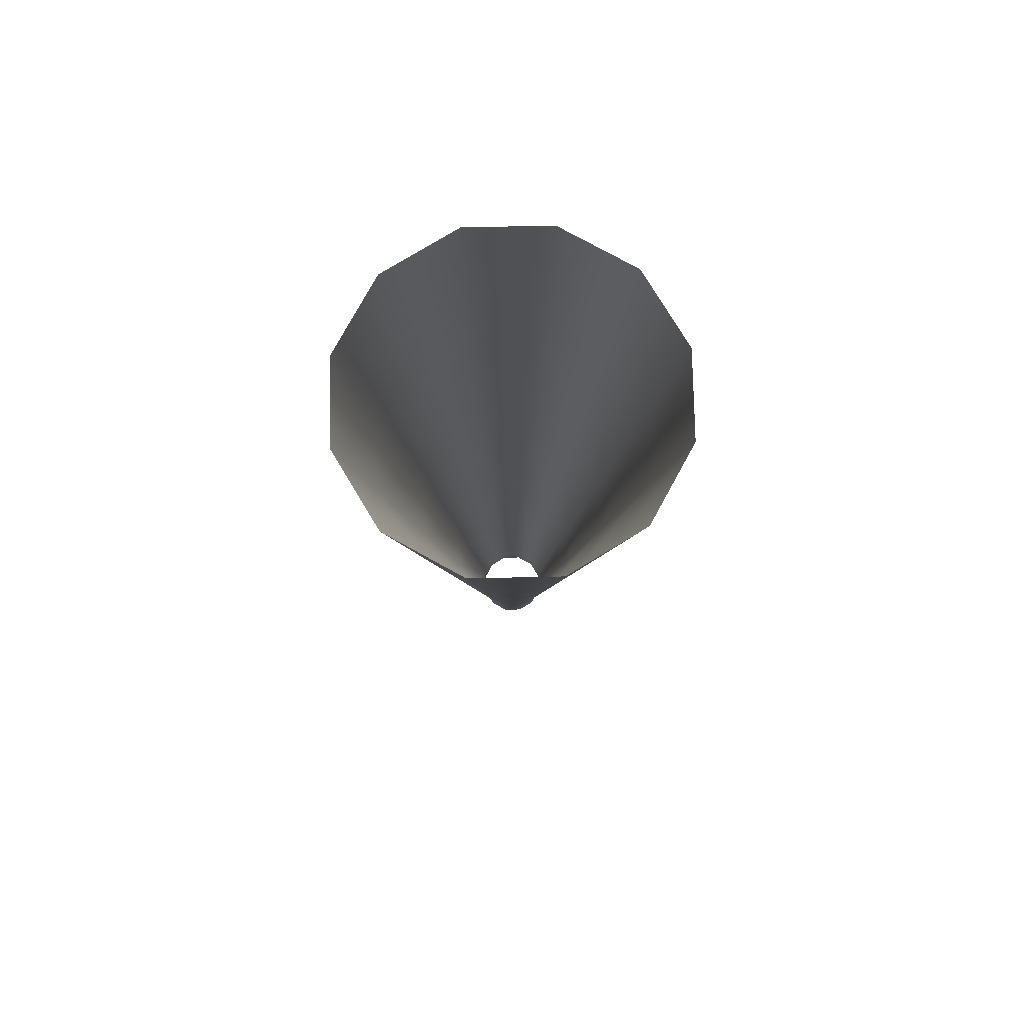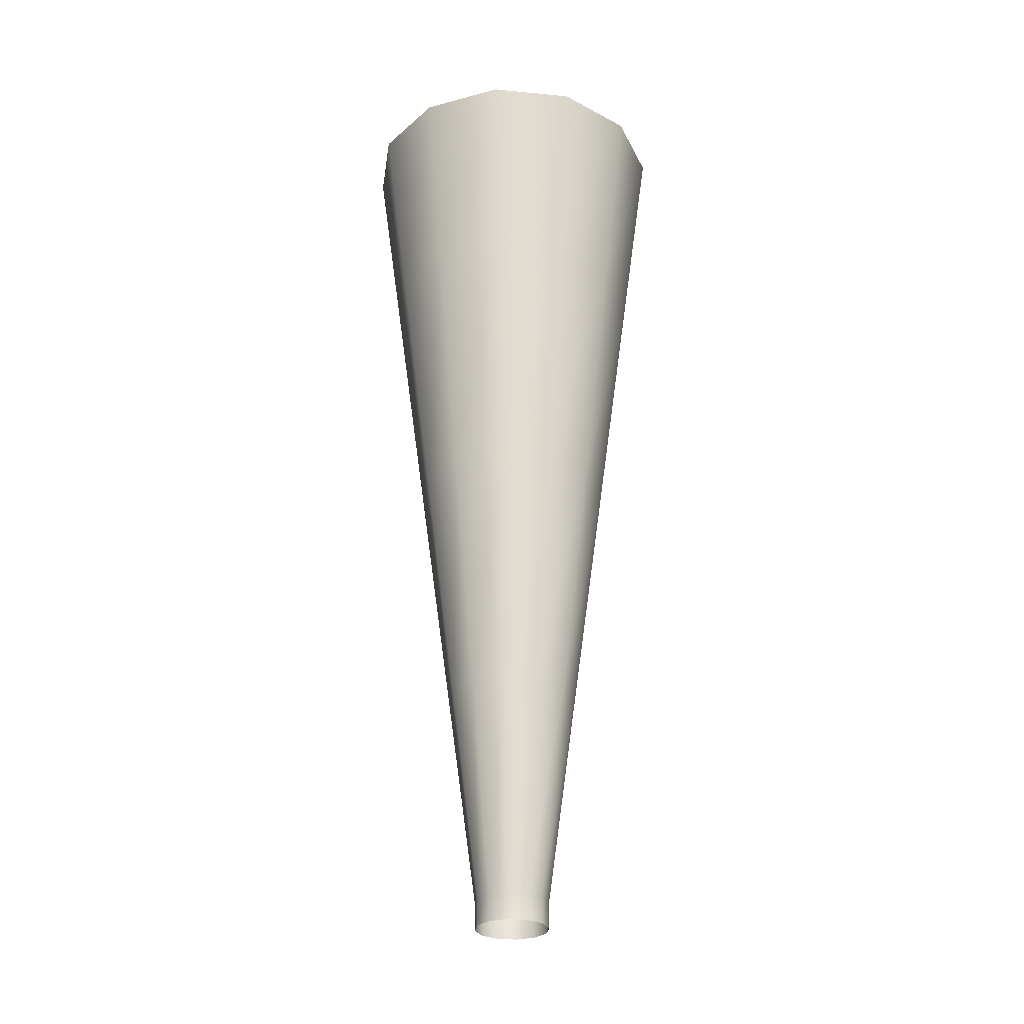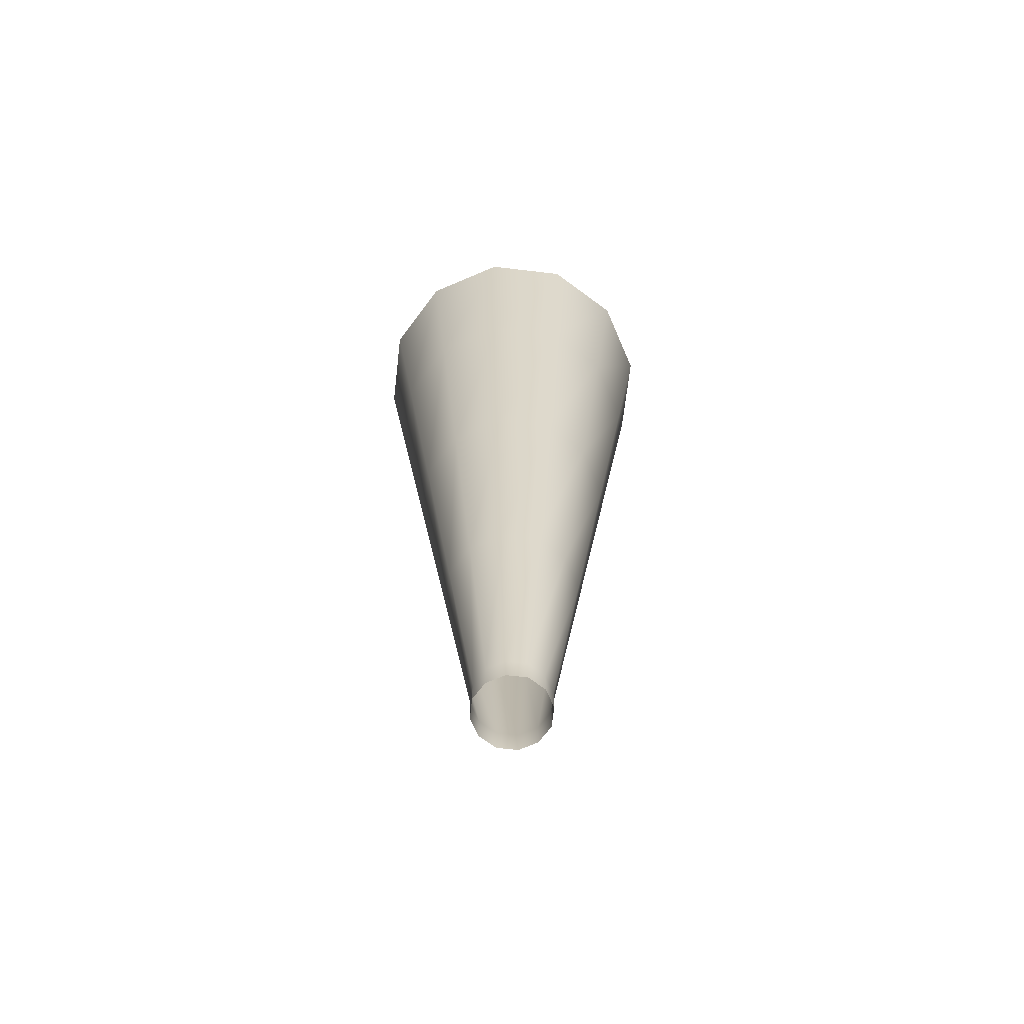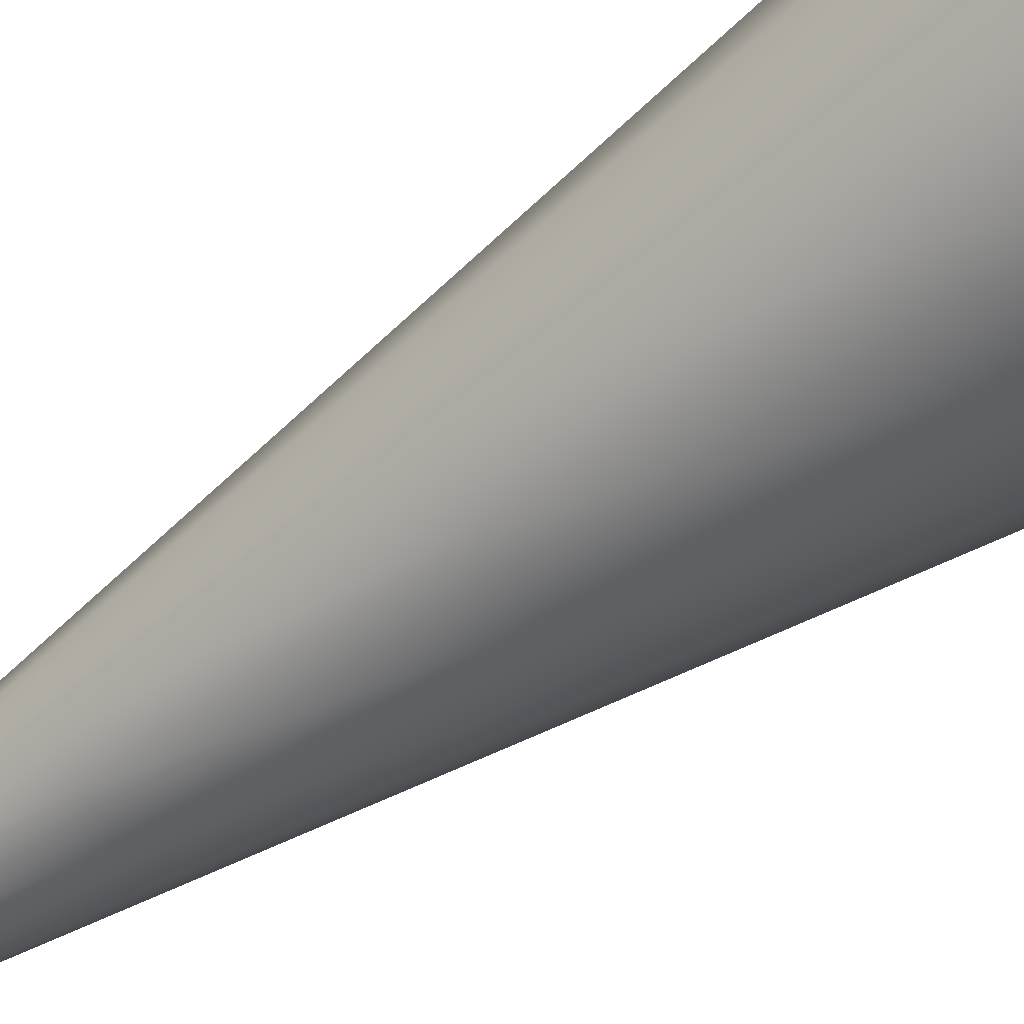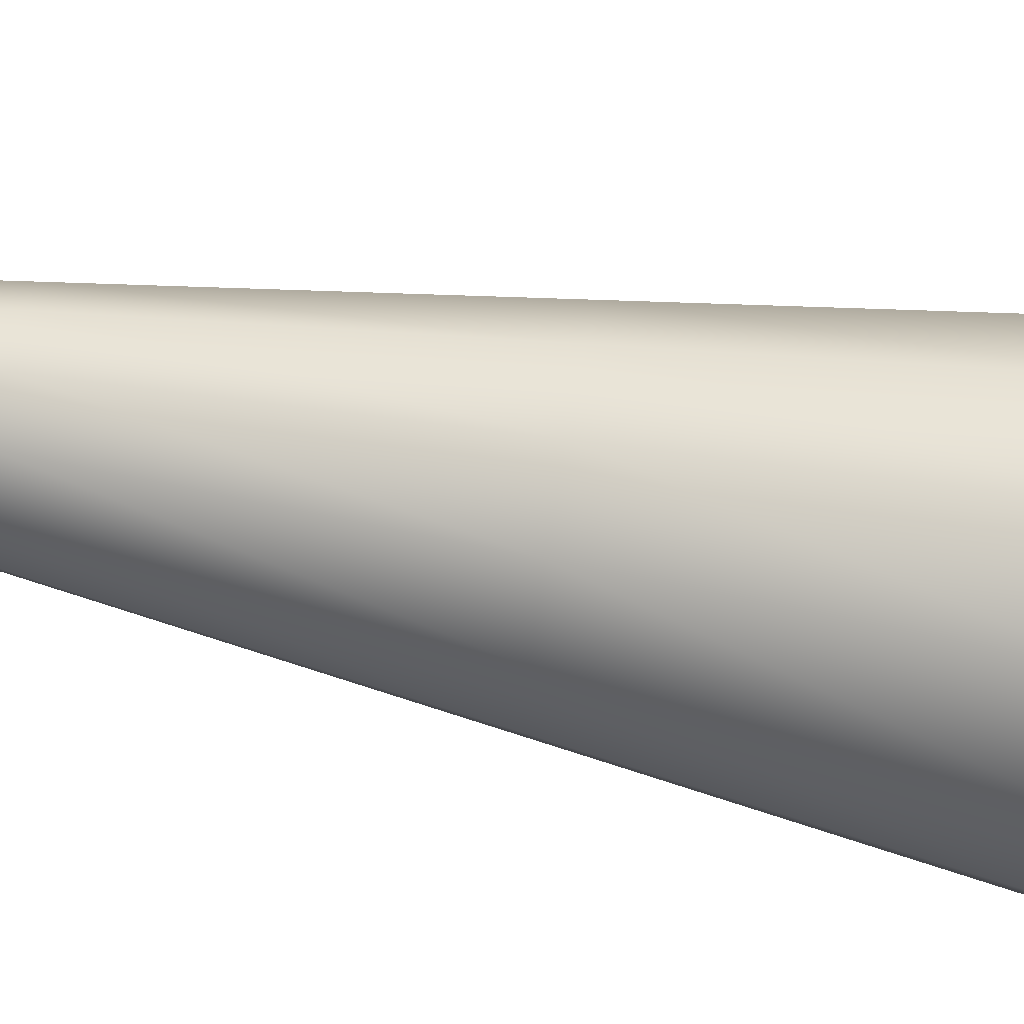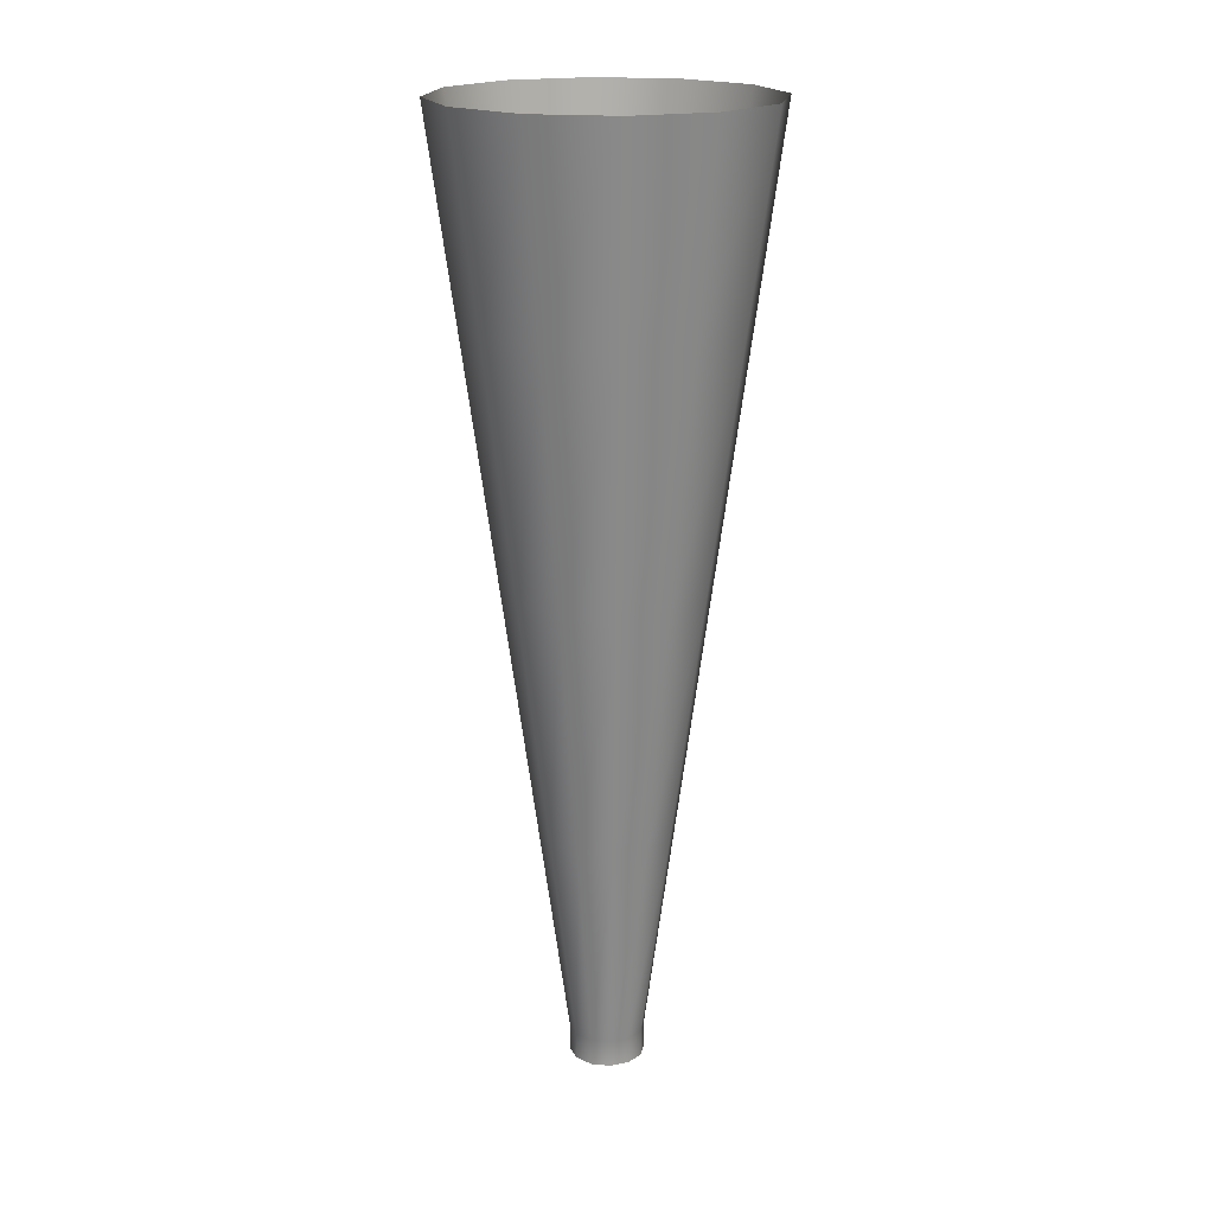
<metadata>
{"format":"obj","ext":"obj","renderer":"f3d","projection":"perspective","resolution":1024,"background":"white","views":[{"elev":78.0,"azim":73.8,"up":"+Z"},{"elev":-28.5,"azim":-143.2,"up":"+Z"},{"elev":-68.1,"azim":38.3,"up":"+Z"},{"elev":-53.6,"azim":-51.8,"up":"+Y"},{"elev":69.7,"azim":-79.6,"up":"+Y"},{"elev":19.2,"azim":-5.0,"up":"+Z"}]}
</metadata>
<code>
g mesh_stageLight_beam
v 0.36 -0.2079 1.351
v 0.2006 -0.1158 0
v 0.1158 -0.2006 0
v 0.2079 -0.36 1.351
v 0.5428 -0.3134 2.899
v -0 -0.2316 0
v 0.3134 -0.5428 2.899
v 0.726 -0.4191 4.451
v -0 -0.4157 1.351
v -0.1158 -0.2006 0
v 0.4191 -0.726 4.451
v 0.8704 -0.5025 5.675
v 0.5025 -0.8704 5.675
v -0.2079 -0.36 1.351
v -0.2006 -0.1158 0
v -0 -0.6267 2.899
v -0 -0.8383 4.451
v -0 -1.005 5.675
v -0.36 -0.2079 1.351
v -0.2316 -3.576e-08 0
v -0.3134 -0.5428 2.899
v -0.4191 -0.726 4.451
v -0.5025 -0.8704 5.675
v -0.4157 -3.576e-08 1.351
v -0.2006 0.1158 0
v -0.5428 -0.3134 2.899
v -0.726 -0.4191 4.451
v -0.8704 -0.5025 5.675
v -0.36 0.2079 1.351
v -0.1158 0.2006 0
v -0.6267 -3.576e-08 2.899
v -0.8383 -3.576e-08 4.451
v -1.005 -3.576e-08 5.675
v -0.2079 0.36 1.351
v -0 0.2316 0
v -0.5428 0.3134 2.899
v -0.726 0.4191 4.451
v -0.8704 0.5025 5.675
v -0 0.4157 1.351
v 0.1158 0.2006 0
v -0.3134 0.5428 2.899
v -0.4191 0.726 4.451
v -0.5025 0.8704 5.675
v 0.2079 0.36 1.351
v 0.2006 0.1158 0
v -0 0.6267 2.899
v -0 0.8383 4.451
v -0 1.005 5.675
v 0.36 0.2079 1.351
v 0.2316 -3.576e-08 0
v 0.3134 0.5428 2.899
v 0.4191 0.726 4.451
v 0.5025 0.8704 5.675
v 0.4157 -3.576e-08 1.351
v 0.2006 -0.1158 0
v 0.36 -0.2079 1.351
v 0.5428 0.3134 2.899
v 0.726 0.4191 4.451
v 0.8704 0.5025 5.675
v 0.6267 -3.576e-08 2.899
v 0.5428 -0.3134 2.899
v 0.8383 -3.576e-08 4.451
v 1.005 -3.576e-08 5.675
v 0.726 -0.4191 4.451
v 0.8704 -0.5025 5.675
v 0.2006 -0.1158 0
v 0.2006 -0.1158 -0.1666
v 0.1158 -0.2006 -0.1666
v 0.1158 -0.2006 0
v 0.2316 -3.576e-08 0
v -0 -0.2316 -0.1666
v 0.2316 -3.576e-08 -0.1666
v -0 -0.2316 0
v 0.2006 0.1158 0
v -0.1158 -0.2006 -0.1666
v 0.2006 0.1158 -0.1666
v -0.1158 -0.2006 0
v 0.1158 0.2006 0
v -0.2006 -0.1158 -0.1666
v 0.1158 0.2006 -0.1666
v -0.2006 -0.1158 0
v -0 0.2316 0
v -0.2316 -3.576e-08 -0.1666
v -0 0.2316 -0.1666
v -0.2316 -3.576e-08 0
v -0.1158 0.2006 0
v -0.2006 0.1158 -0.1666
v -0.1158 0.2006 -0.1666
v -0.2006 0.1158 0
g mesh_stageLight_beam_0
f 3 2 1
f 4 3 1
f 4 1 5
f 6 3 4
f 7 4 5
f 7 5 8
f 9 6 4
f 9 4 7
f 10 6 9
f 11 7 8
f 11 8 12
f 13 11 12
f 14 10 9
f 15 10 14
f 16 9 7
f 16 7 11
f 14 9 16
f 17 11 13
f 17 16 11
f 18 17 13
f 19 15 14
f 20 15 19
f 21 14 16
f 21 16 17
f 19 14 21
f 22 17 18
f 22 21 17
f 23 22 18
f 24 20 19
f 25 20 24
f 26 19 21
f 26 21 22
f 24 19 26
f 27 22 23
f 27 26 22
f 28 27 23
f 29 25 24
f 30 25 29
f 31 24 26
f 31 26 27
f 29 24 31
f 32 27 28
f 32 31 27
f 33 32 28
f 34 30 29
f 35 30 34
f 36 29 31
f 36 31 32
f 34 29 36
f 37 32 33
f 37 36 32
f 38 37 33
f 39 35 34
f 40 35 39
f 41 34 36
f 41 36 37
f 39 34 41
f 42 37 38
f 42 41 37
f 43 42 38
f 44 40 39
f 45 40 44
f 46 39 41
f 46 41 42
f 44 39 46
f 47 42 43
f 47 46 42
f 48 47 43
f 49 45 44
f 50 45 49
f 51 44 46
f 51 46 47
f 49 44 51
f 52 47 48
f 52 51 47
f 53 52 48
f 54 50 49
f 55 50 54
f 56 55 54
f 57 49 51
f 57 51 52
f 54 49 57
f 58 52 53
f 58 57 52
f 59 58 53
f 56 54 60
f 60 54 57
f 60 57 58
f 61 56 60
f 62 58 59
f 62 60 58
f 61 60 62
f 63 62 59
f 64 61 62
f 64 62 63
f 65 64 63
f 68 67 66
f 69 68 66
f 66 67 70
f 71 68 69
f 67 72 70
f 73 71 69
f 70 72 74
f 75 71 73
f 72 76 74
f 77 75 73
f 74 76 78
f 79 75 77
f 76 80 78
f 81 79 77
f 78 80 82
f 83 79 81
f 80 84 82
f 85 83 81
f 82 84 86
f 87 83 85
f 84 88 86
f 89 87 85
f 86 88 89
f 88 87 89

</code>
